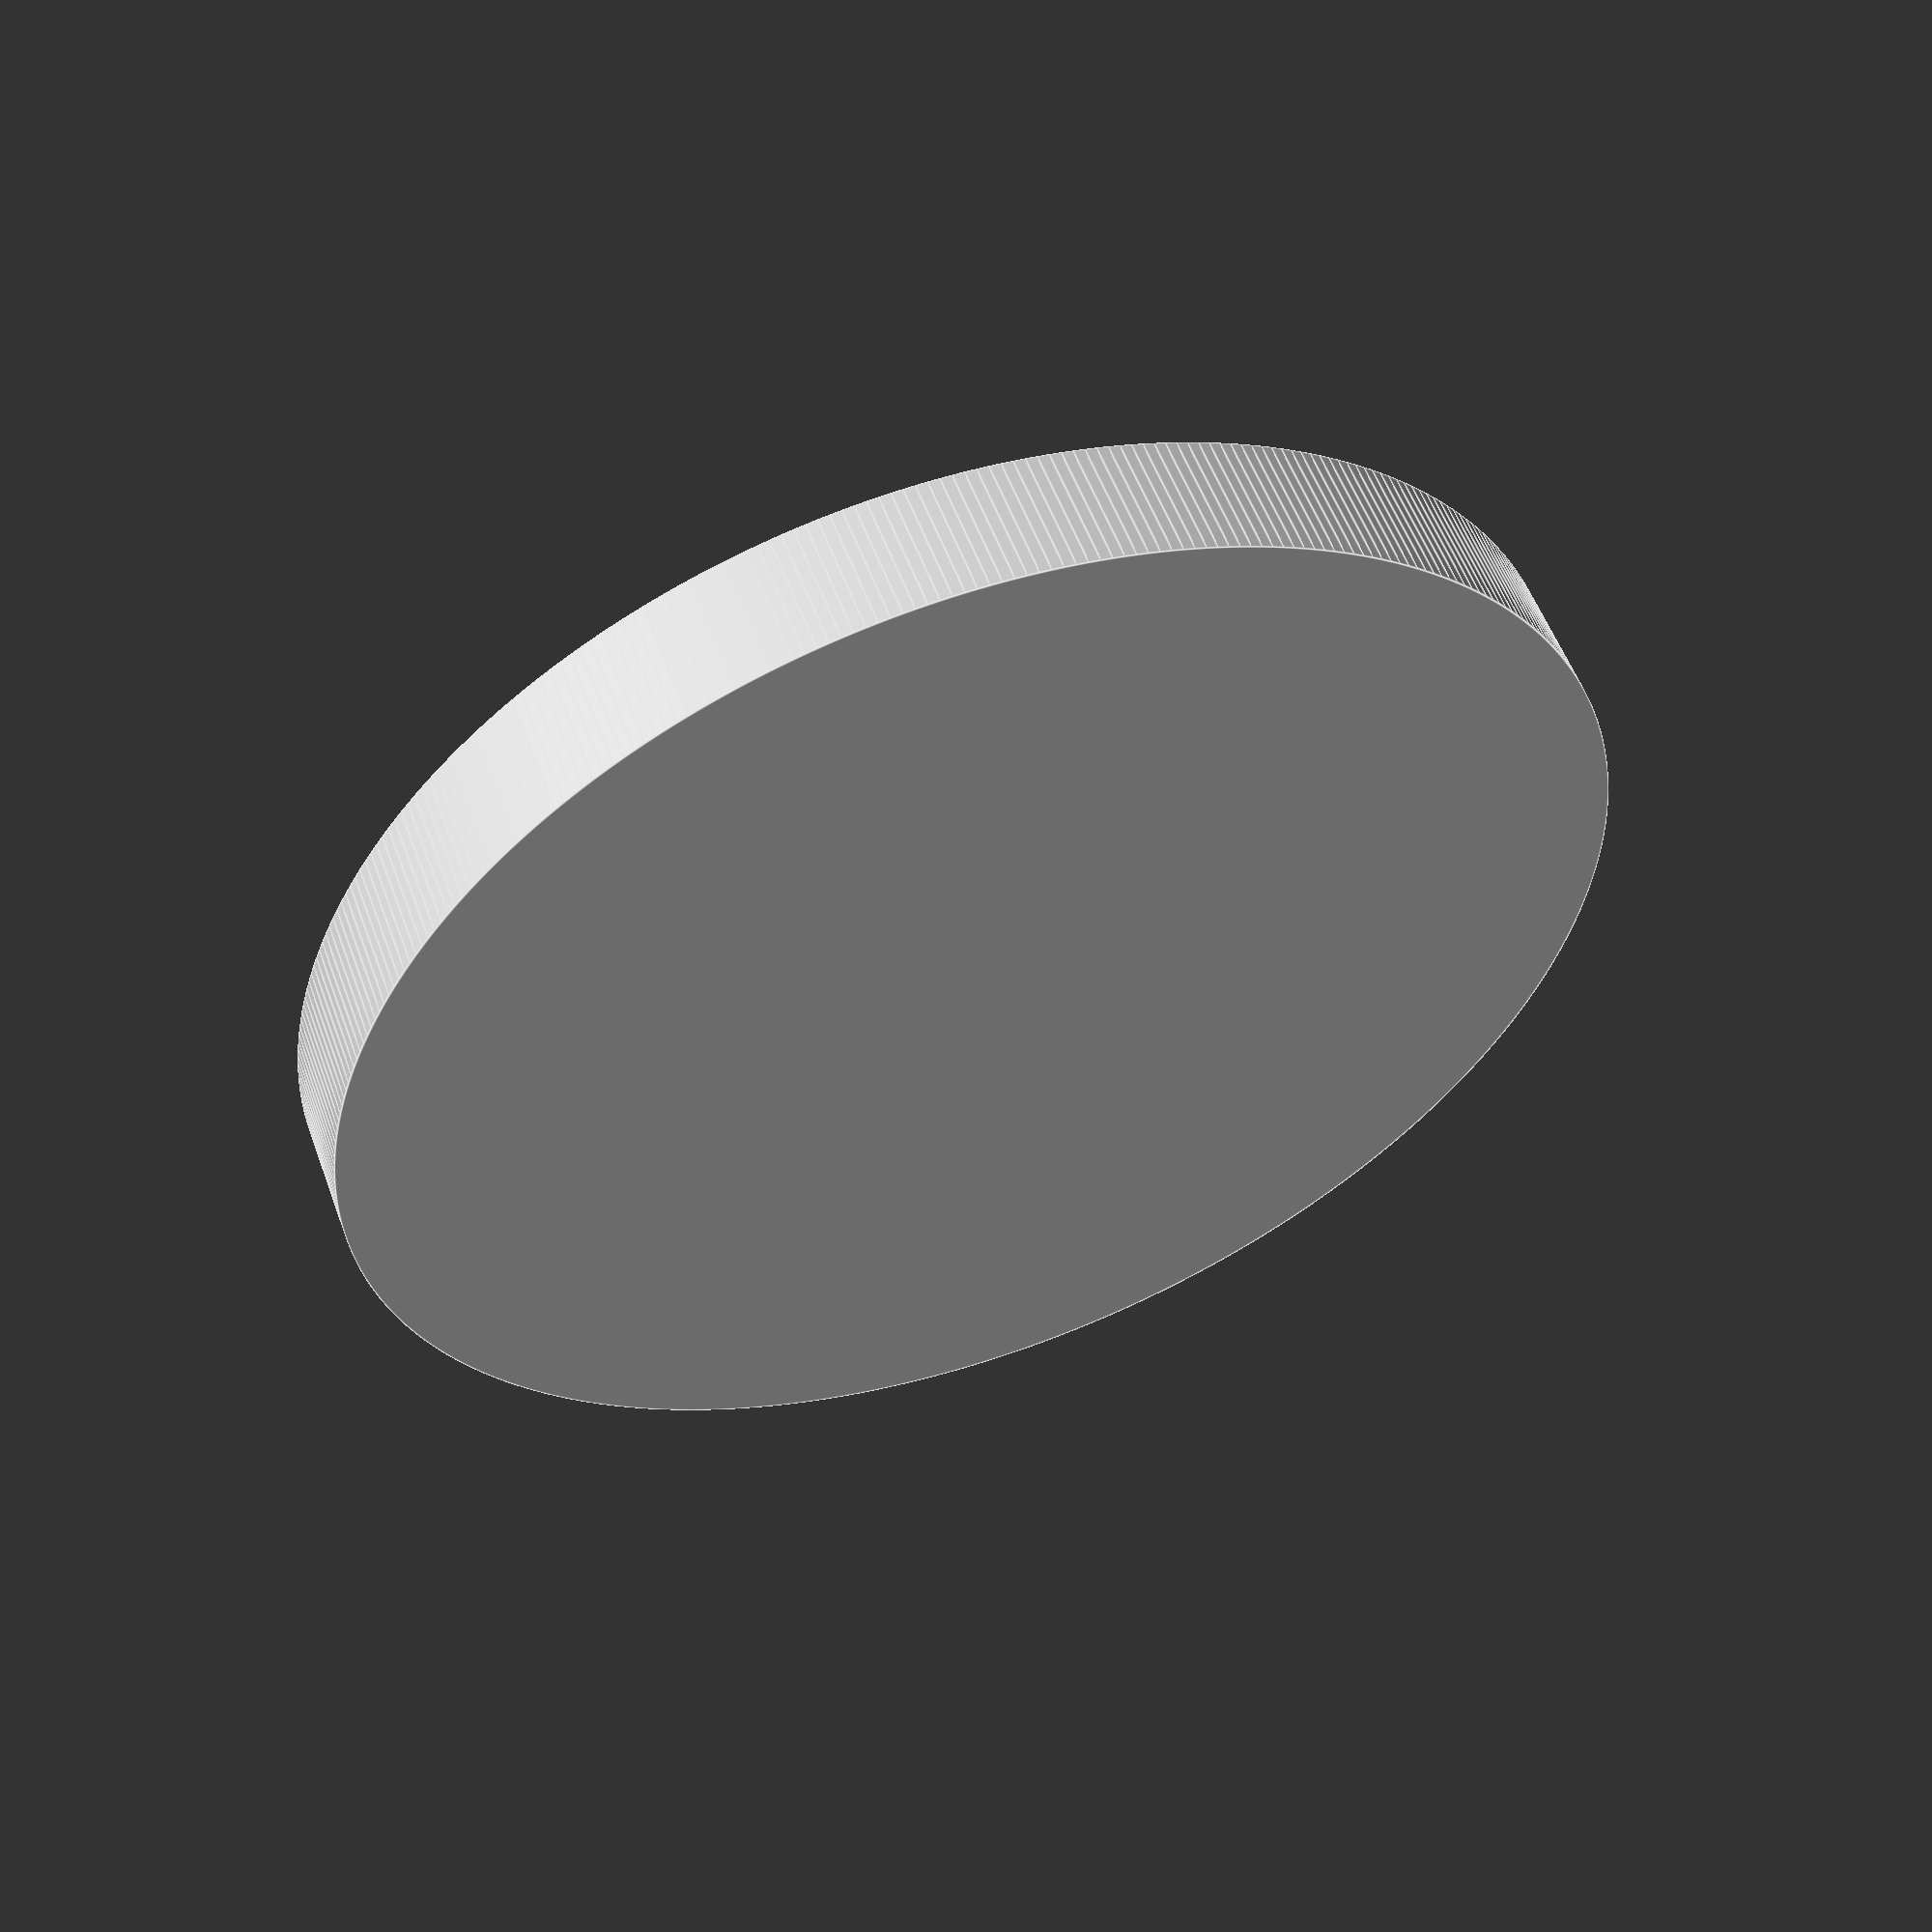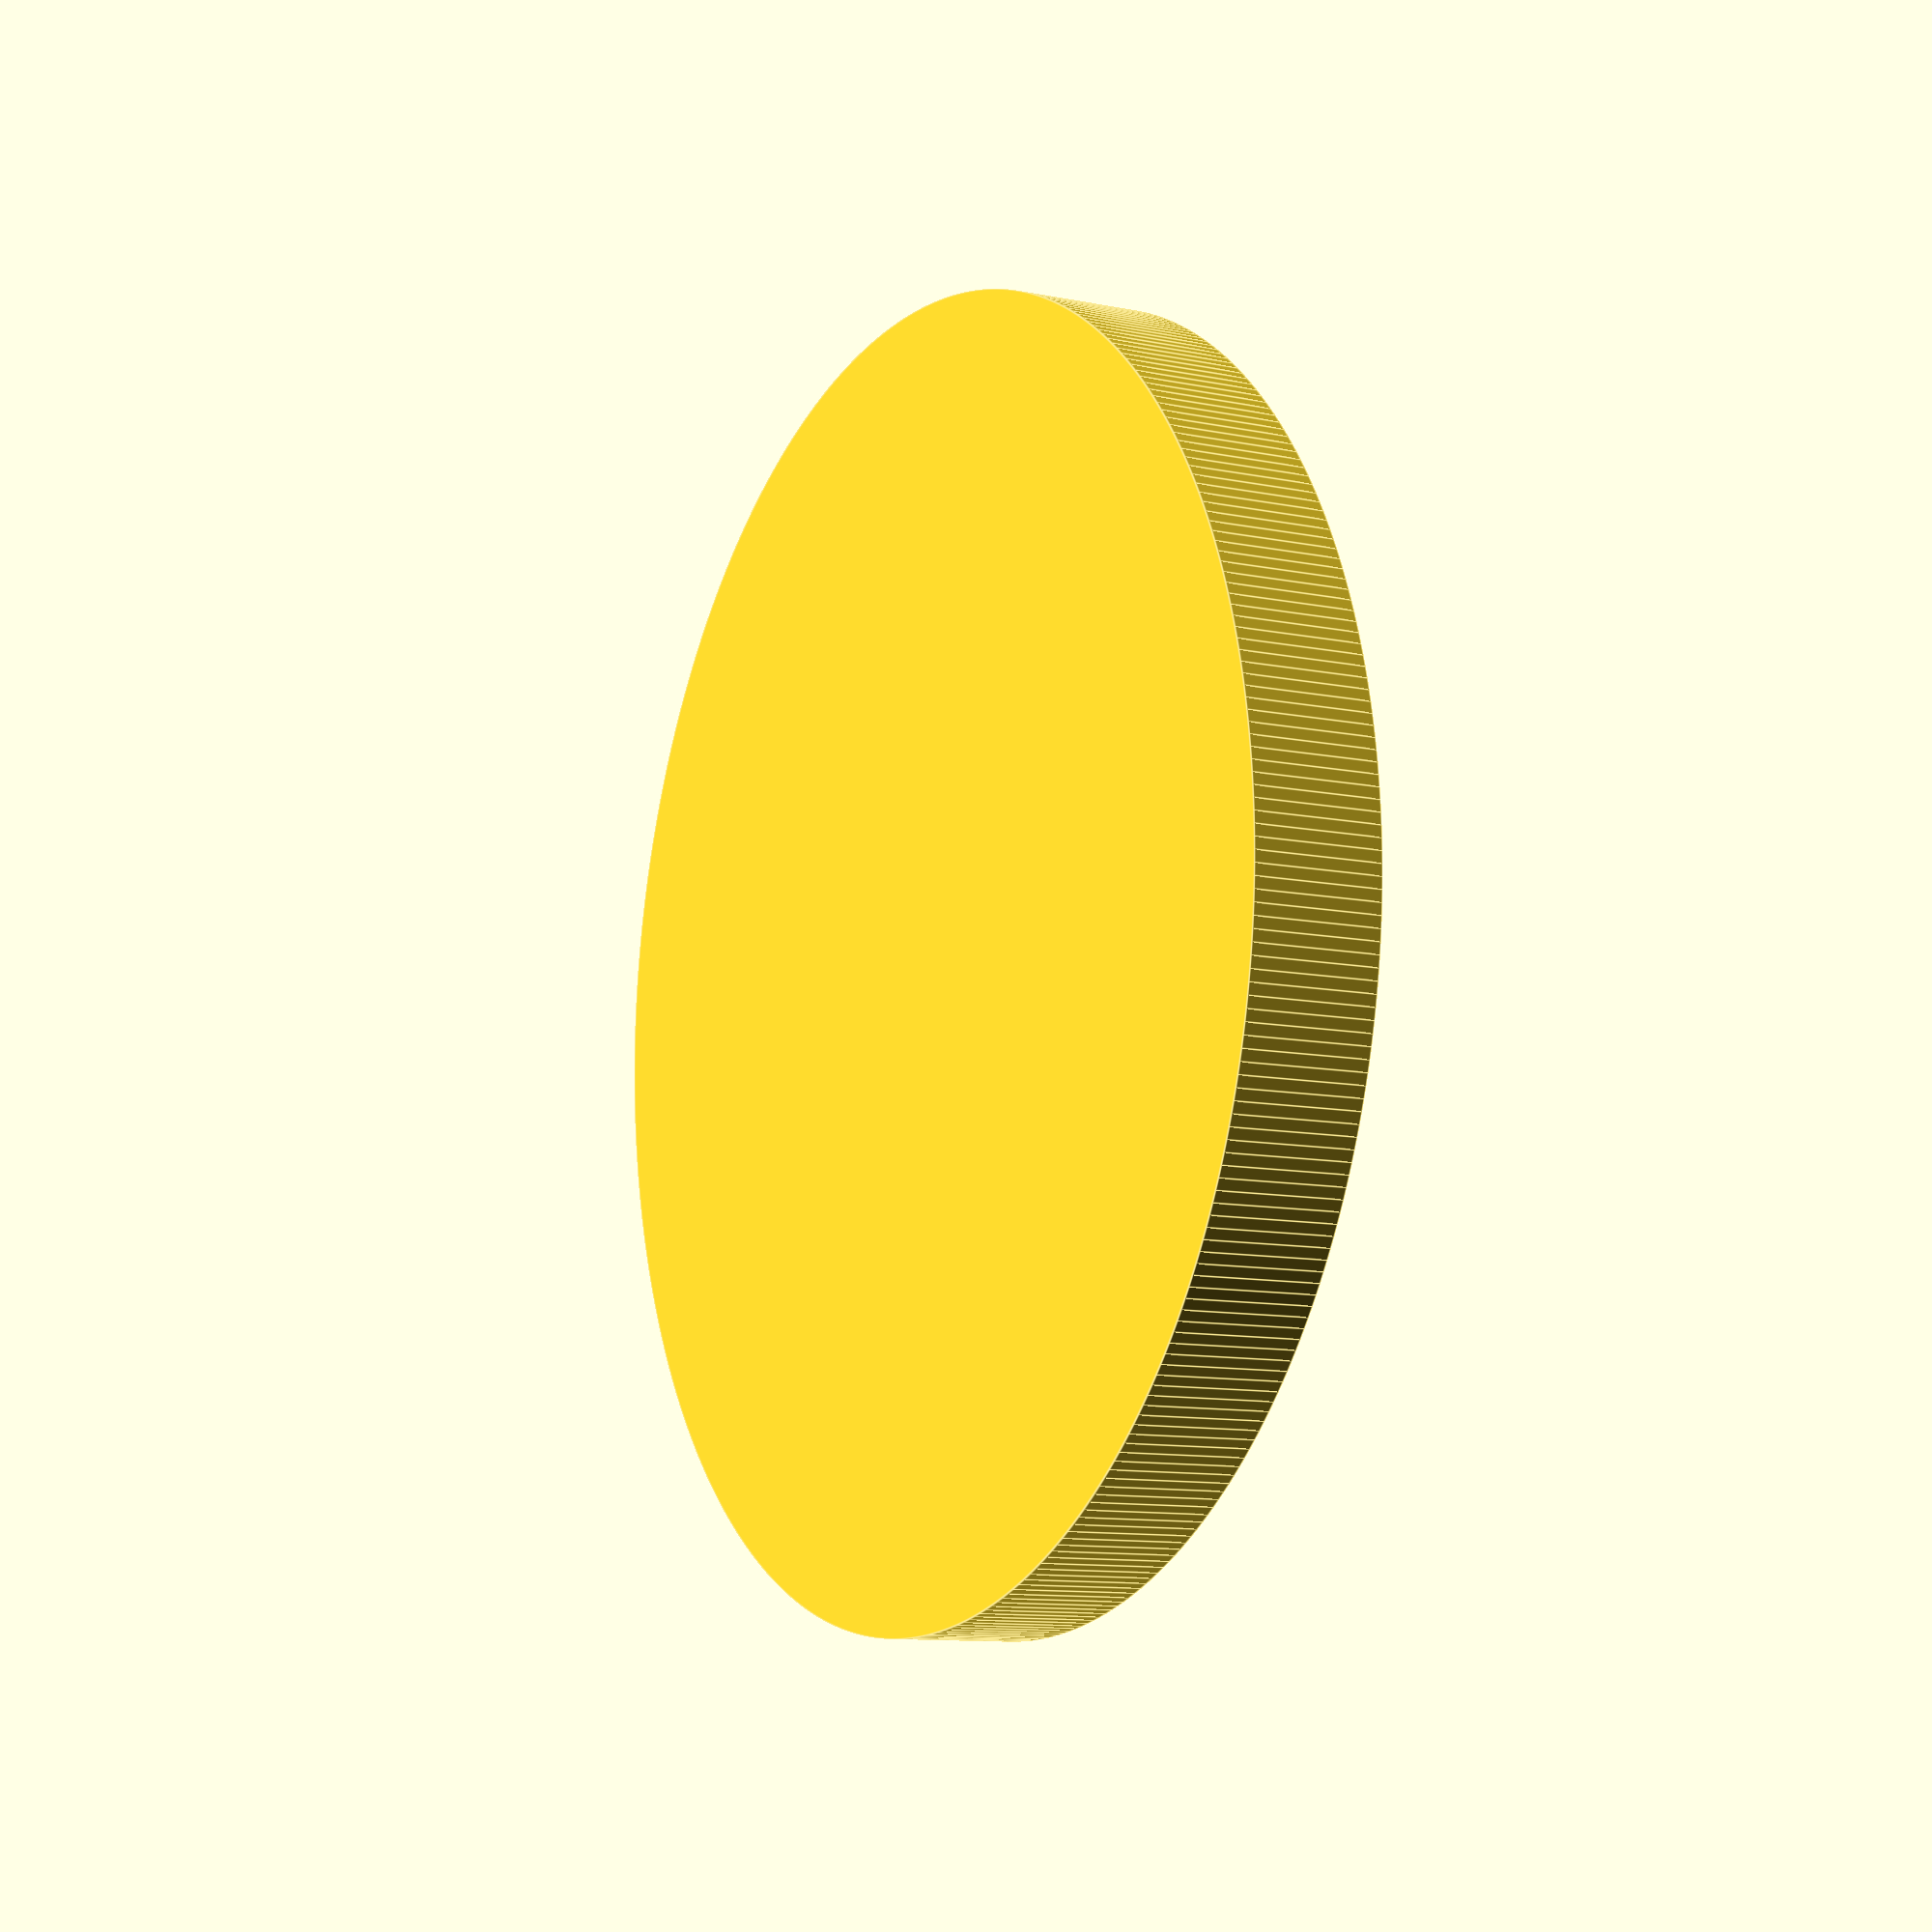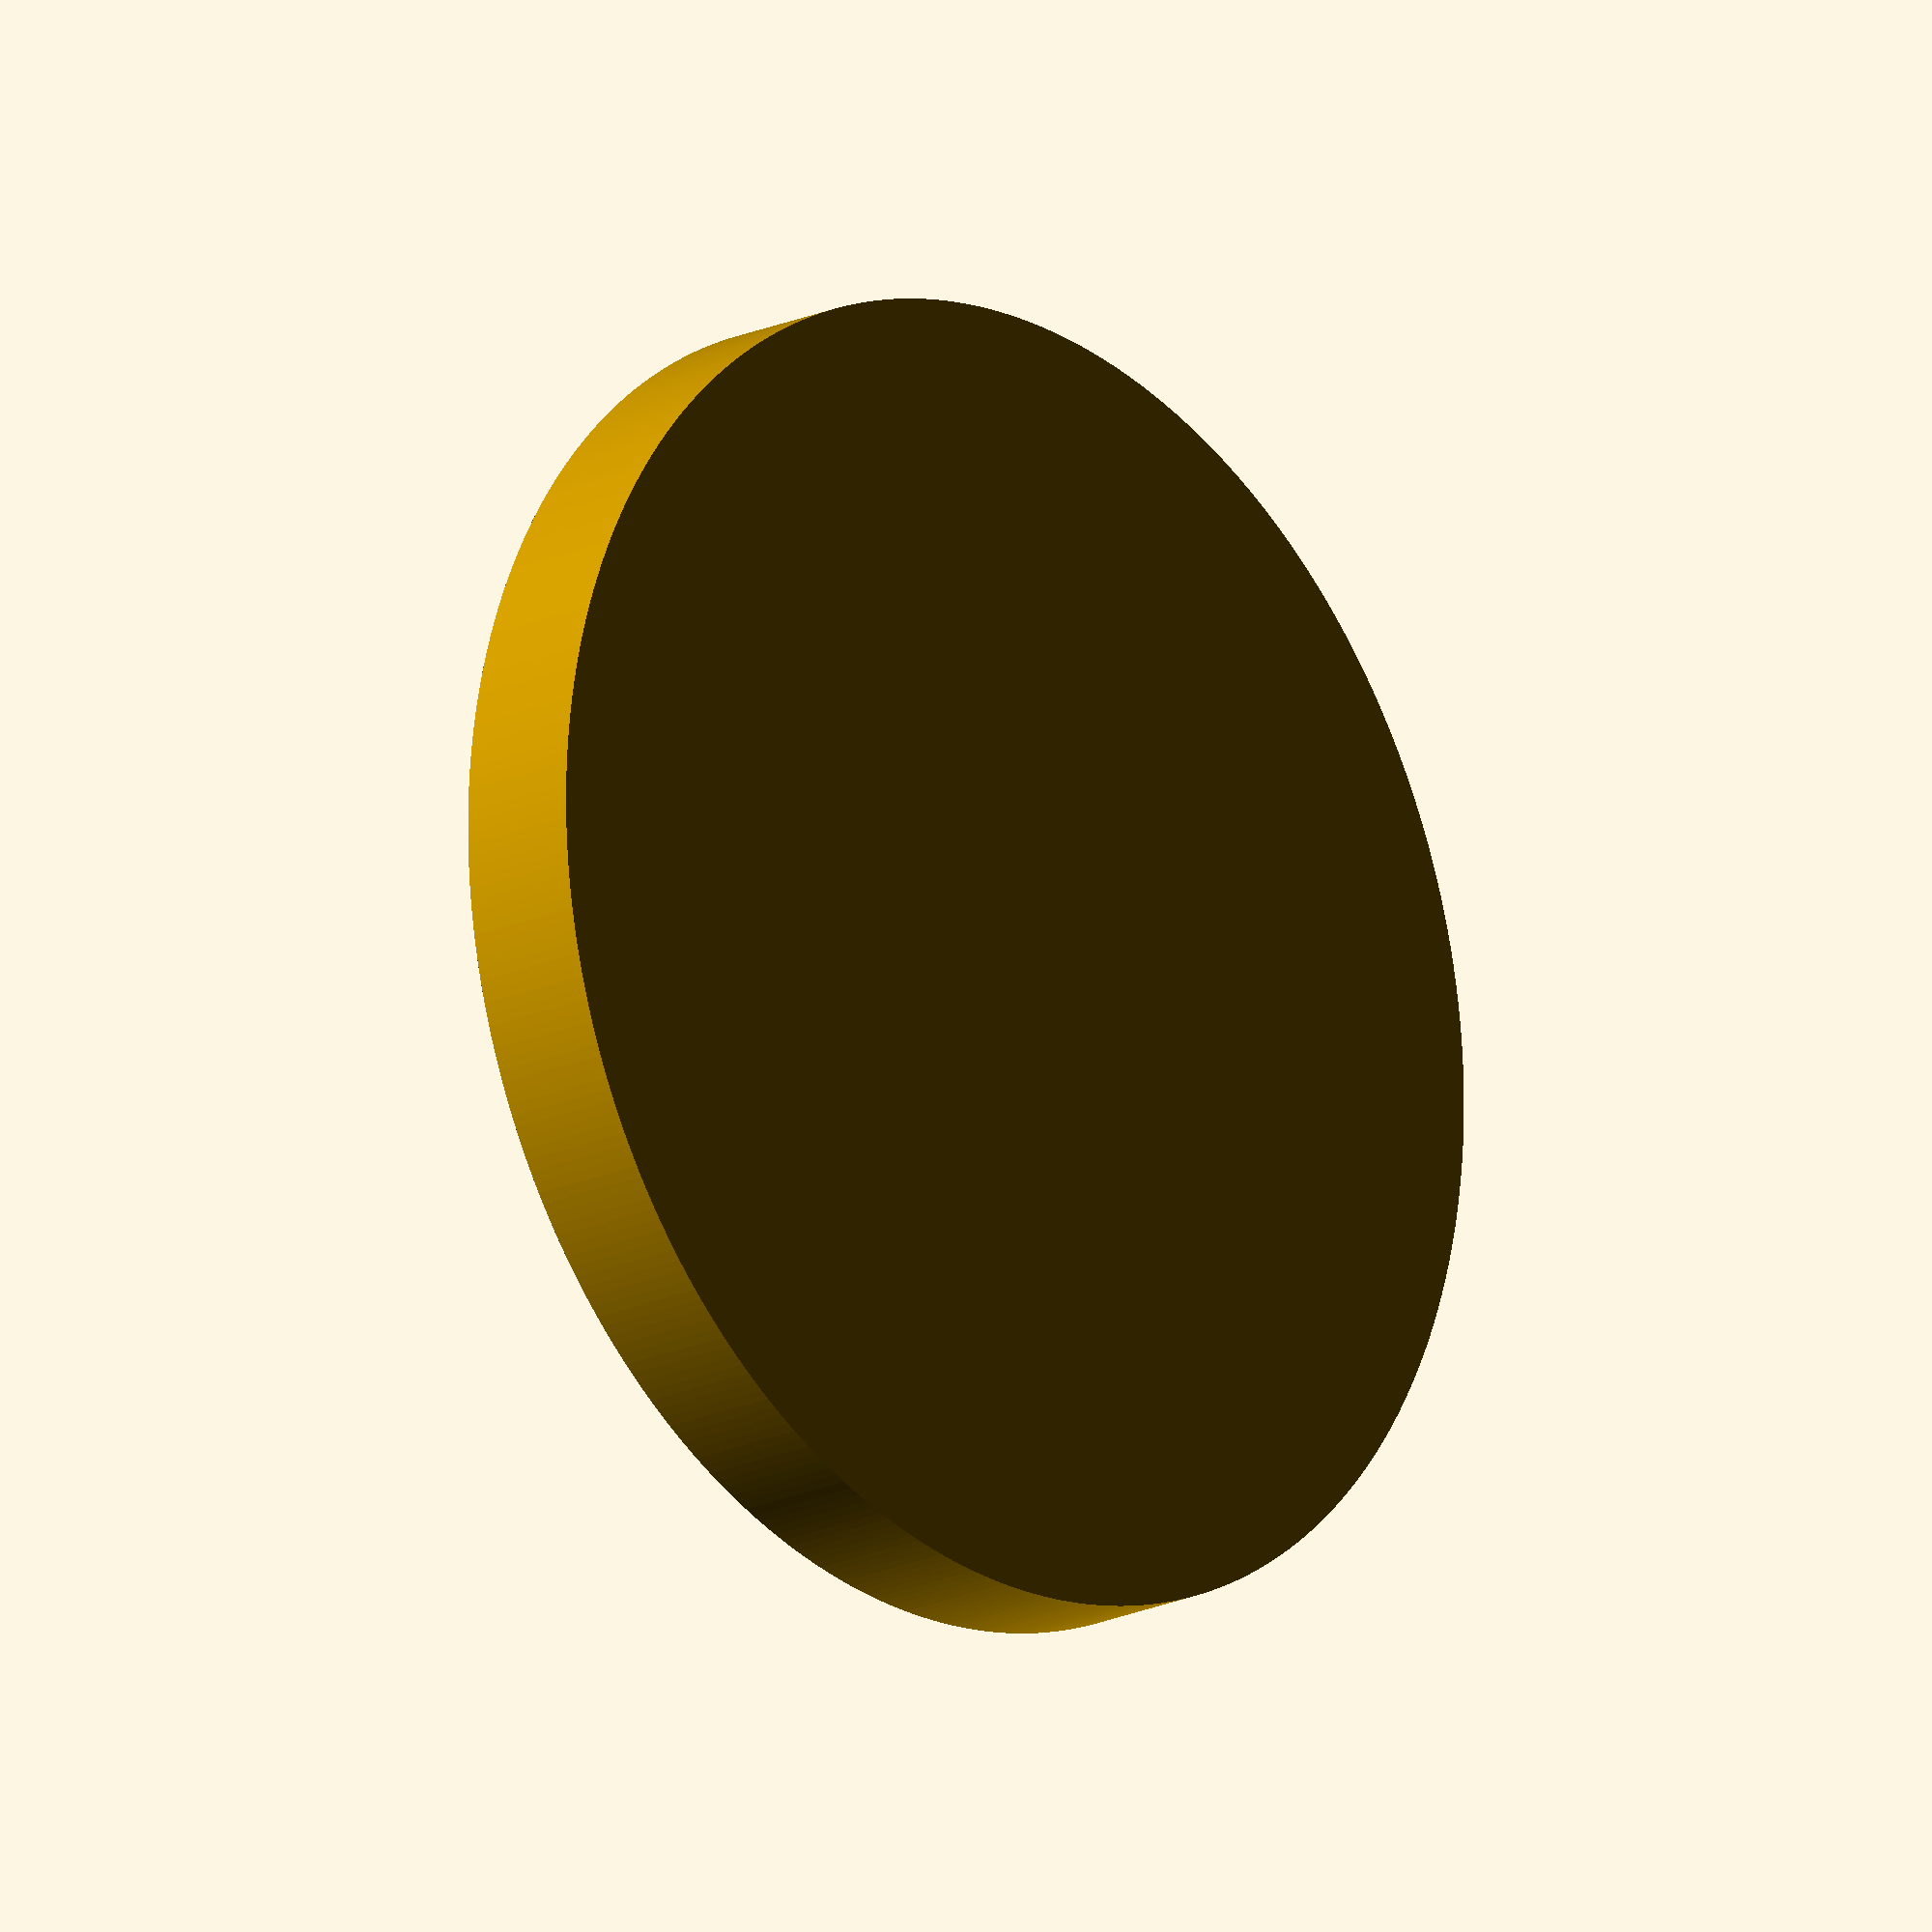
<openscad>
$fn=360;

difference(){
    cylinder(d=101,h=10);
    translate([0,0,8]){
        cylinder(d=95,h=2);
    }
    translate([0,0,6]){
       linear_extrude(height=2){
           text("860",halign="center",valign="center", size=40,font="Droid Sans");
       }
   }
}

</openscad>
<views>
elev=125.3 azim=328.1 roll=19.9 proj=p view=edges
elev=190.4 azim=24.1 roll=297.7 proj=p view=edges
elev=18.0 azim=277.6 roll=132.2 proj=o view=solid
</views>
